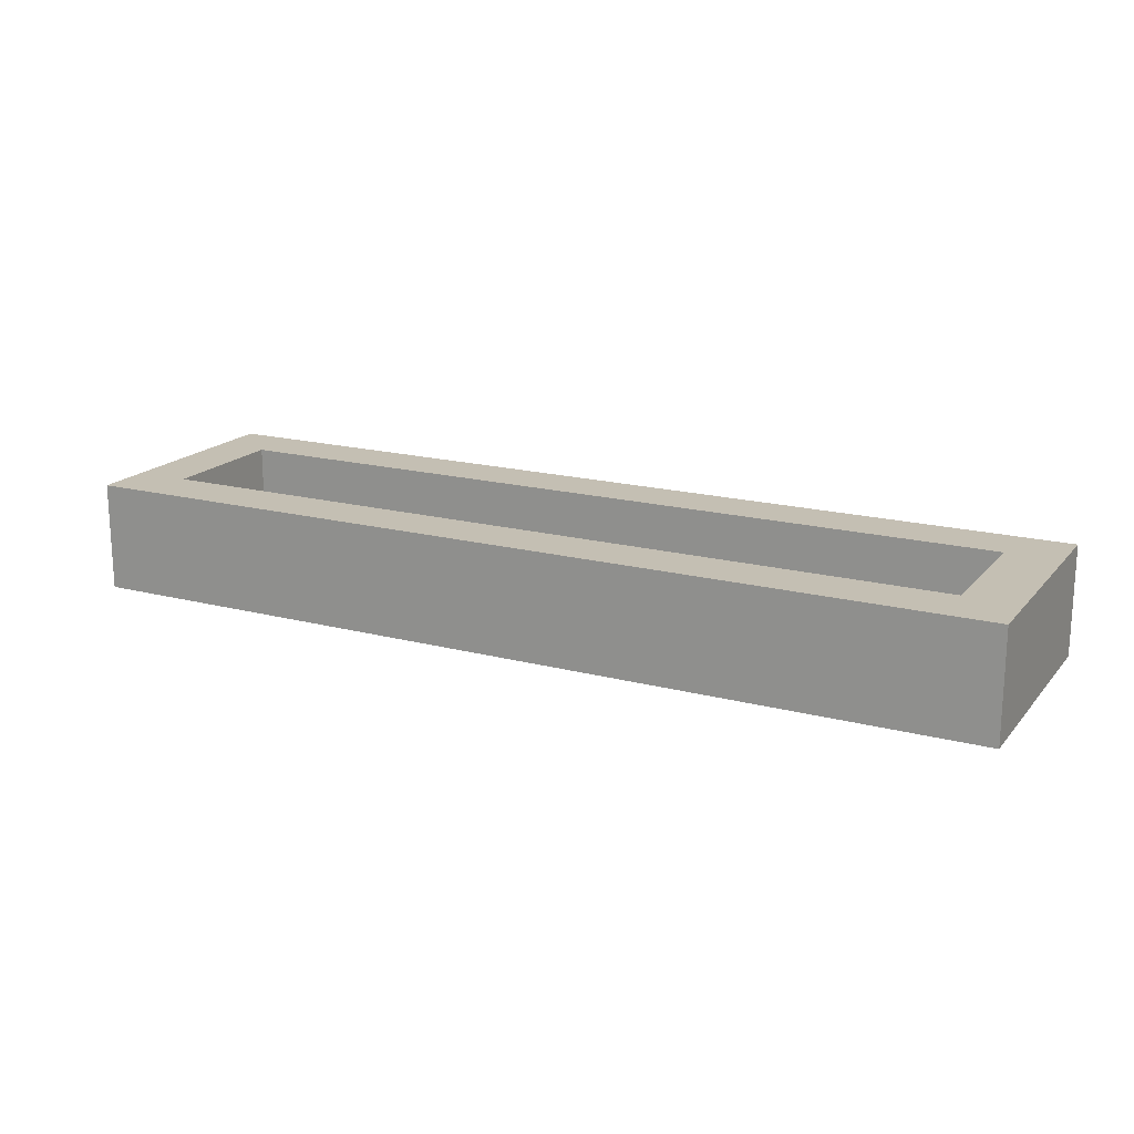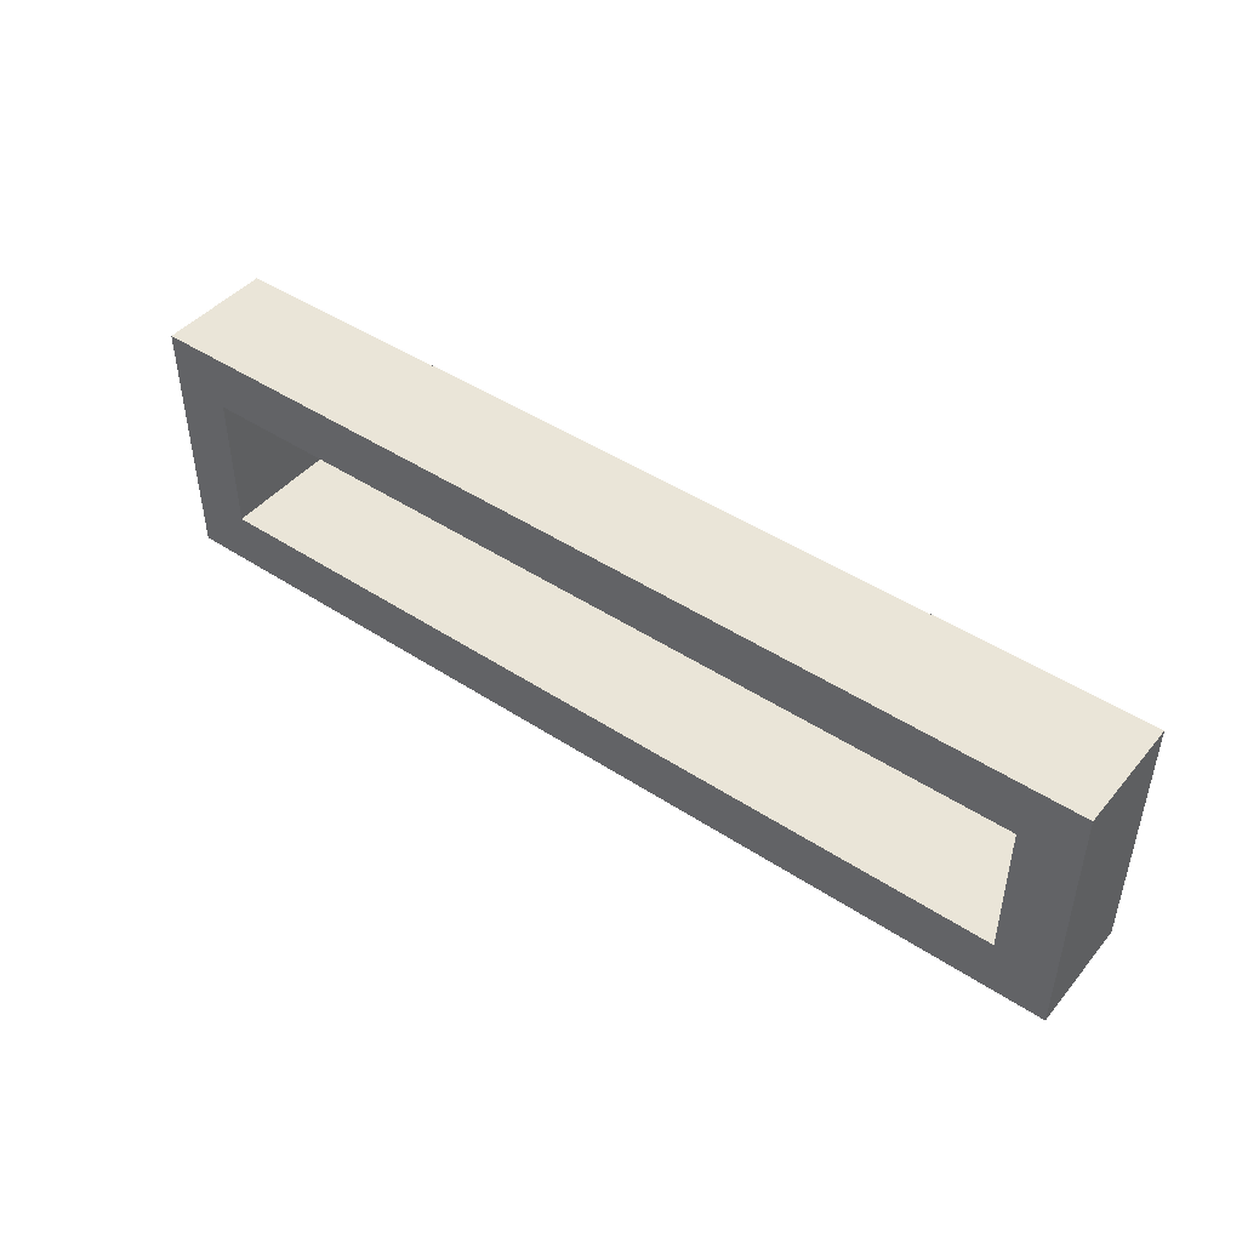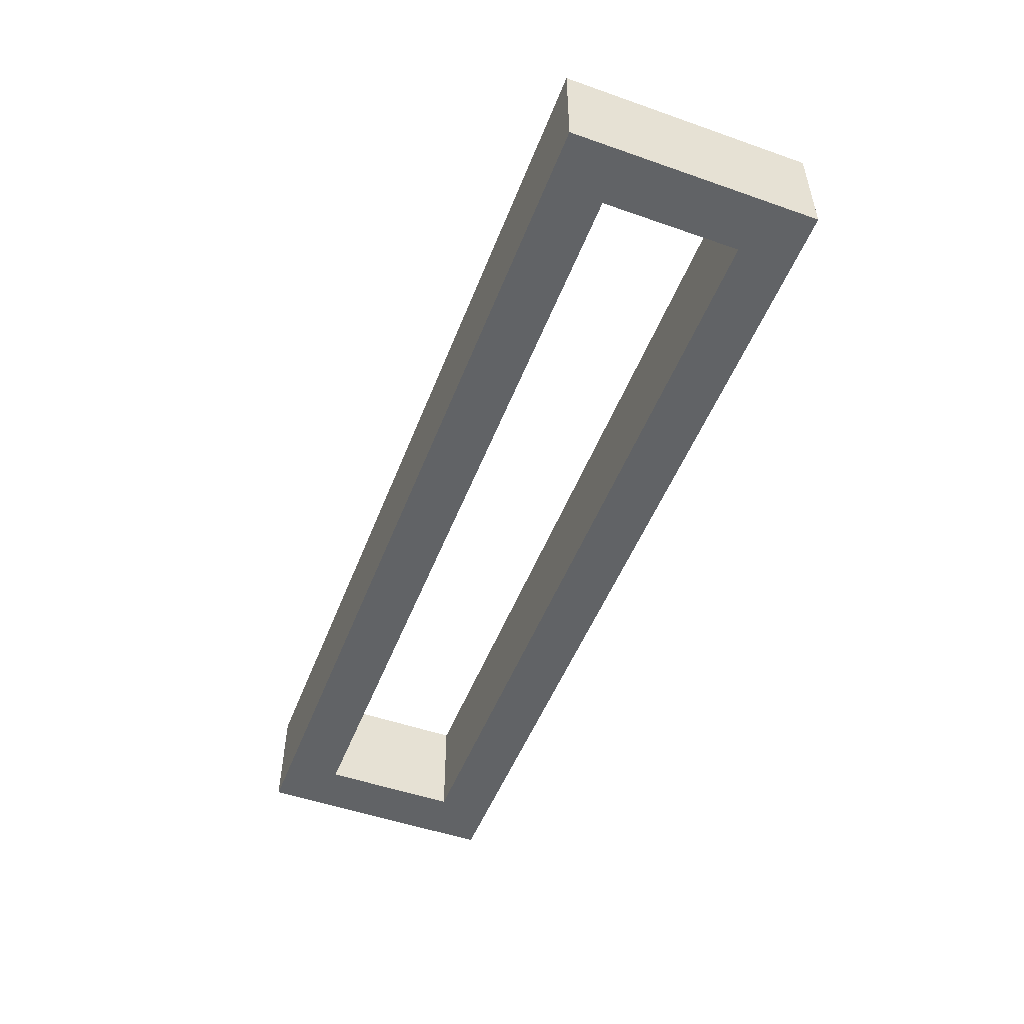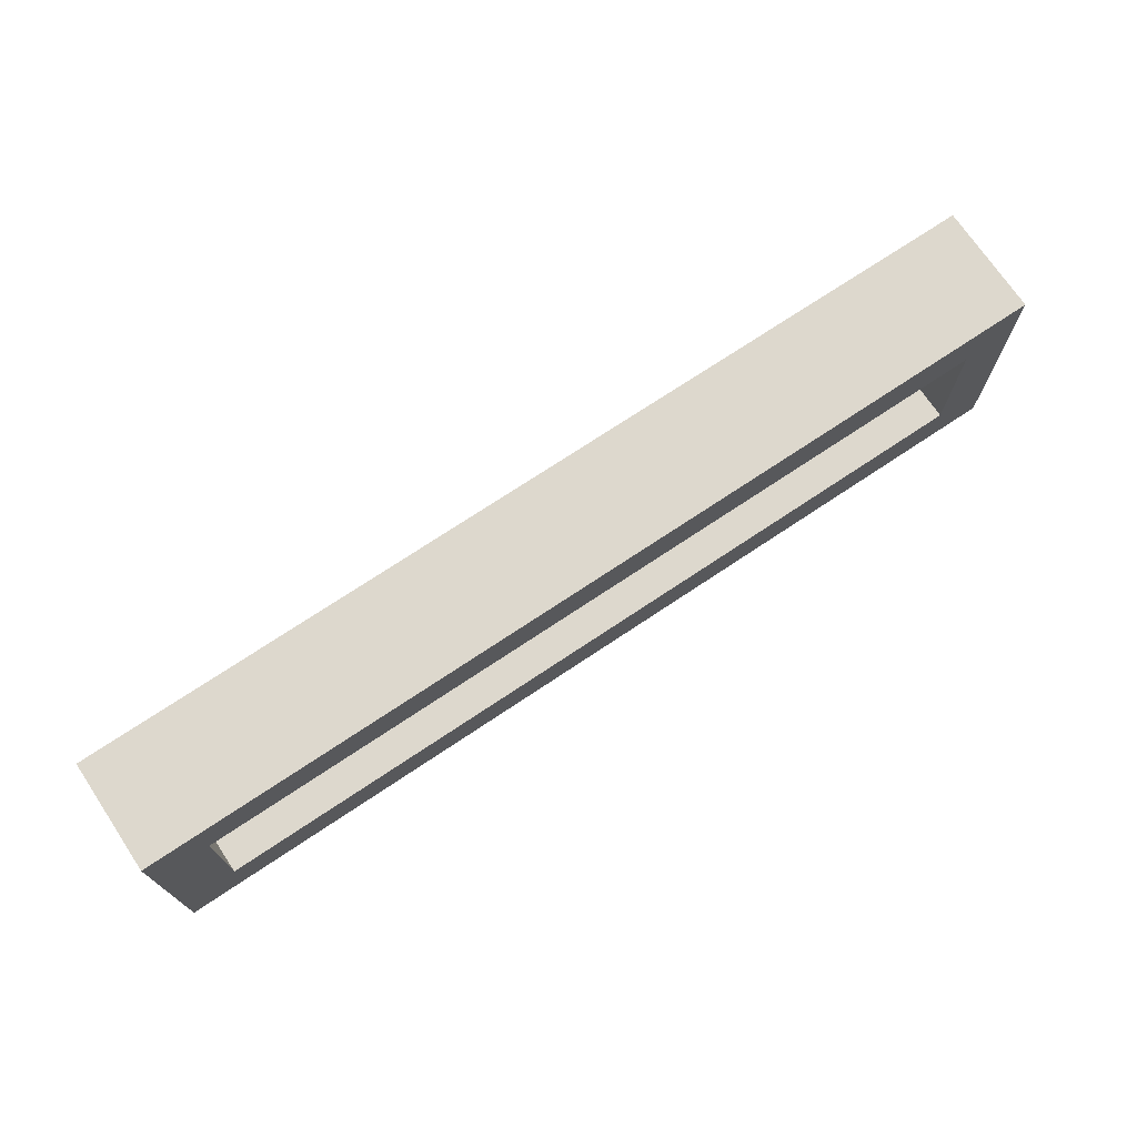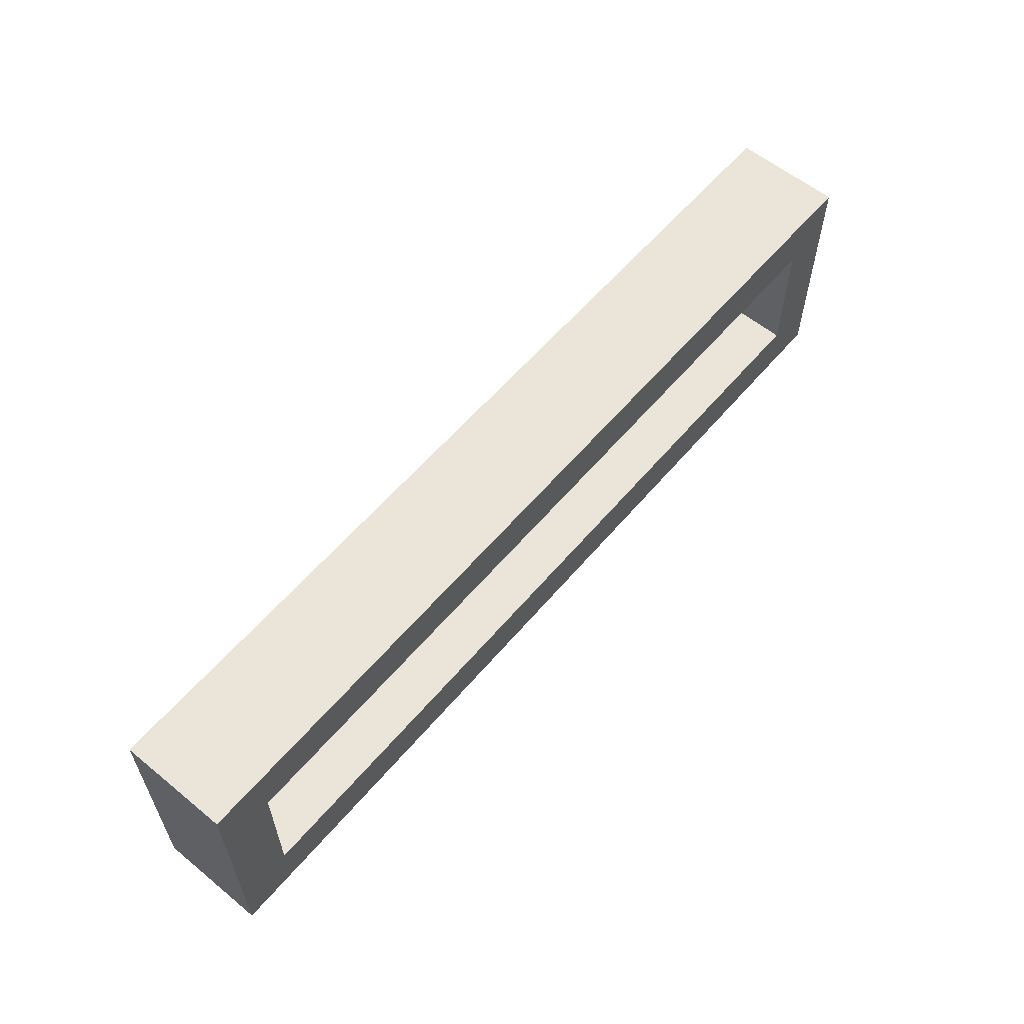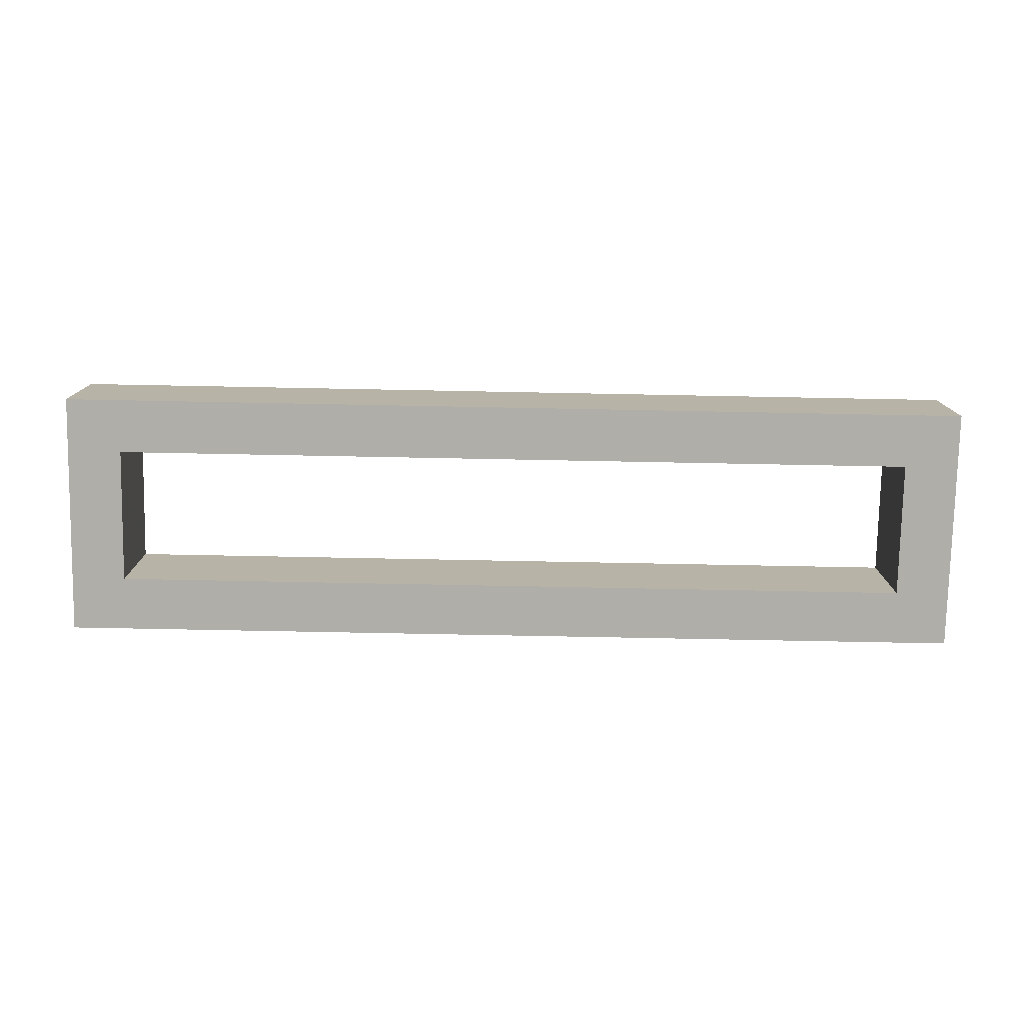
<metadata>
{"format":"obj","ext":"obj","renderer":"f3d","projection":"perspective","resolution":1024,"background":"white","views":[{"elev":17.9,"azim":-152.9,"up":"+Z"},{"elev":45.0,"azim":-142.7,"up":"+Y"},{"elev":-50.8,"azim":69.1,"up":"+Z"},{"elev":72.2,"azim":146.2,"up":"+Y"},{"elev":59.0,"azim":130.0,"up":"+Y"},{"elev":-77.5,"azim":-1.1,"up":"+Z"}]}
</metadata>
<code>
v 430 855 80
v 430 945 80
v 430 945 120
v 430 855 120
v 770 855 80
v 770 855 120
v 450 925 80
v 450 875 80
v 750 875 80
v 770 945 80
v 750 925 80
v 770 945 120
v 750 875 120
v 750 925 120
v 450 925 120
v 450 875 120
f 3 2 1
f 4 3 1
f 4 1 5
f 6 4 5
f 1 2 7
f 8 1 7
f 5 1 9
f 1 8 9
f 9 11 10
f 5 9 10
f 7 2 10
f 11 7 10
f 10 2 3
f 10 3 12
f 13 6 12
f 13 12 14
f 15 12 3
f 15 14 12
f 4 16 15
f 4 15 3
f 4 6 13
f 4 13 16
f 12 6 10
f 6 5 10
f 9 8 16
f 9 16 13
f 8 7 15
f 8 15 16
f 11 9 13
f 11 13 14
f 7 11 14
f 7 14 15

</code>
